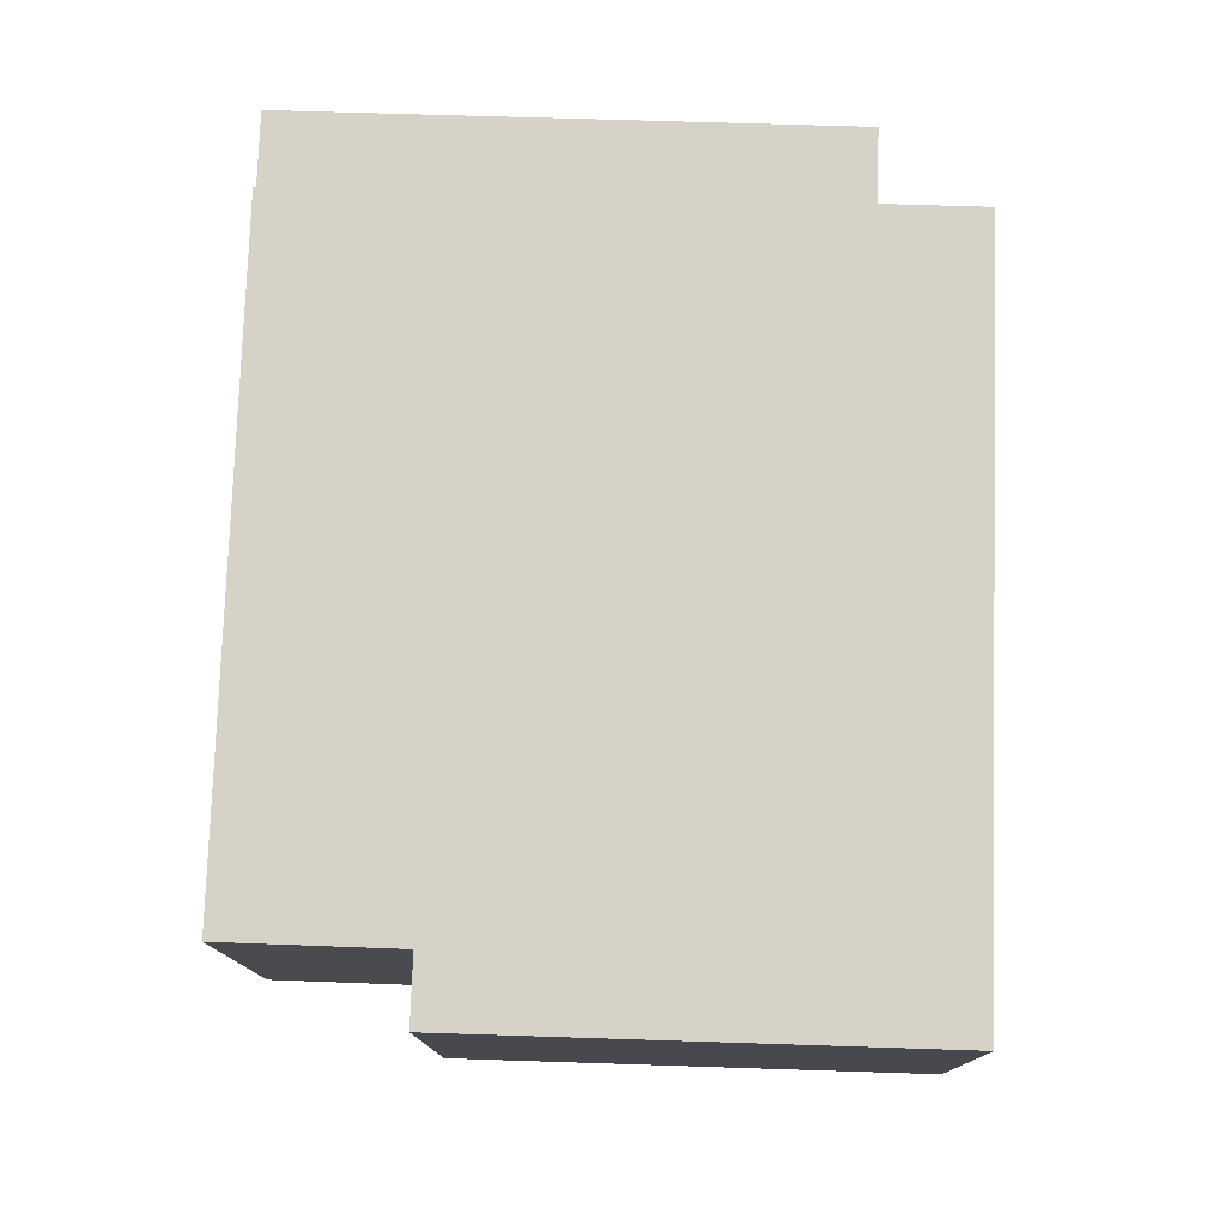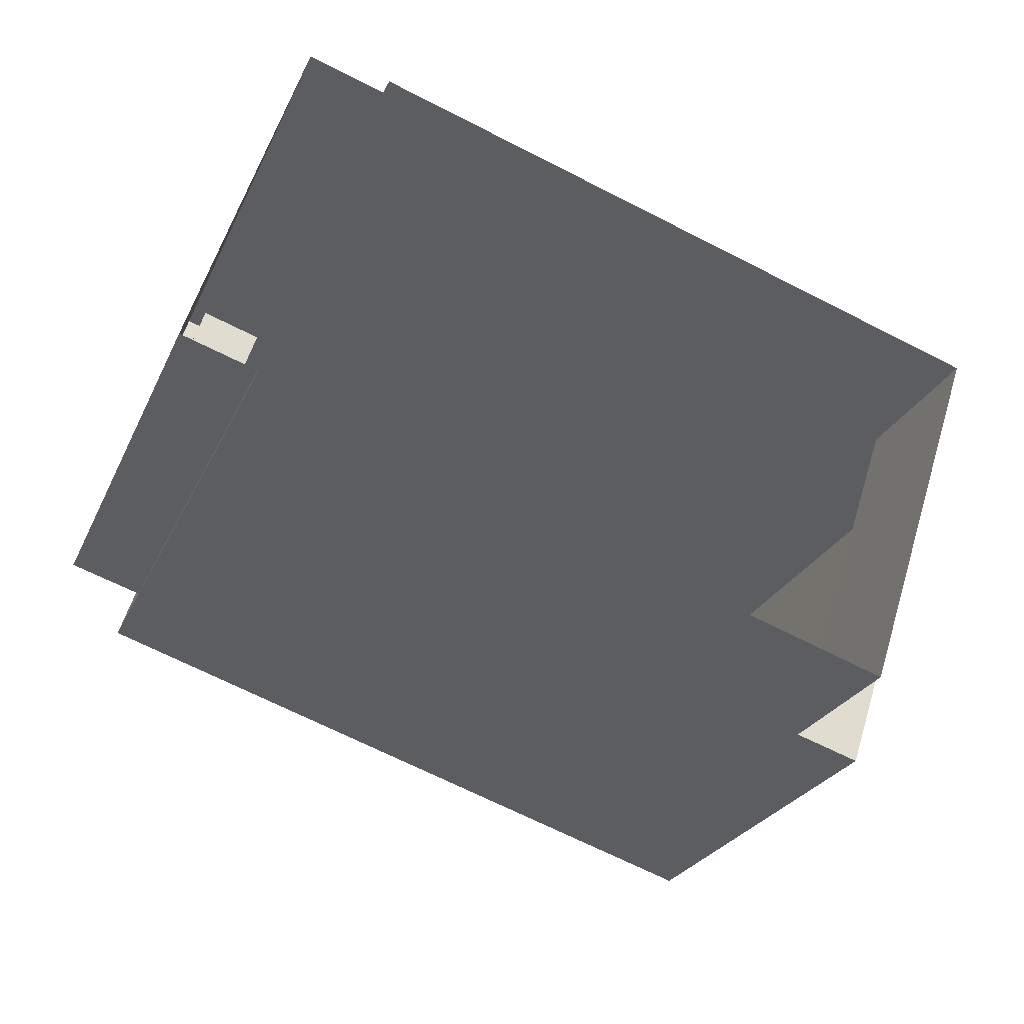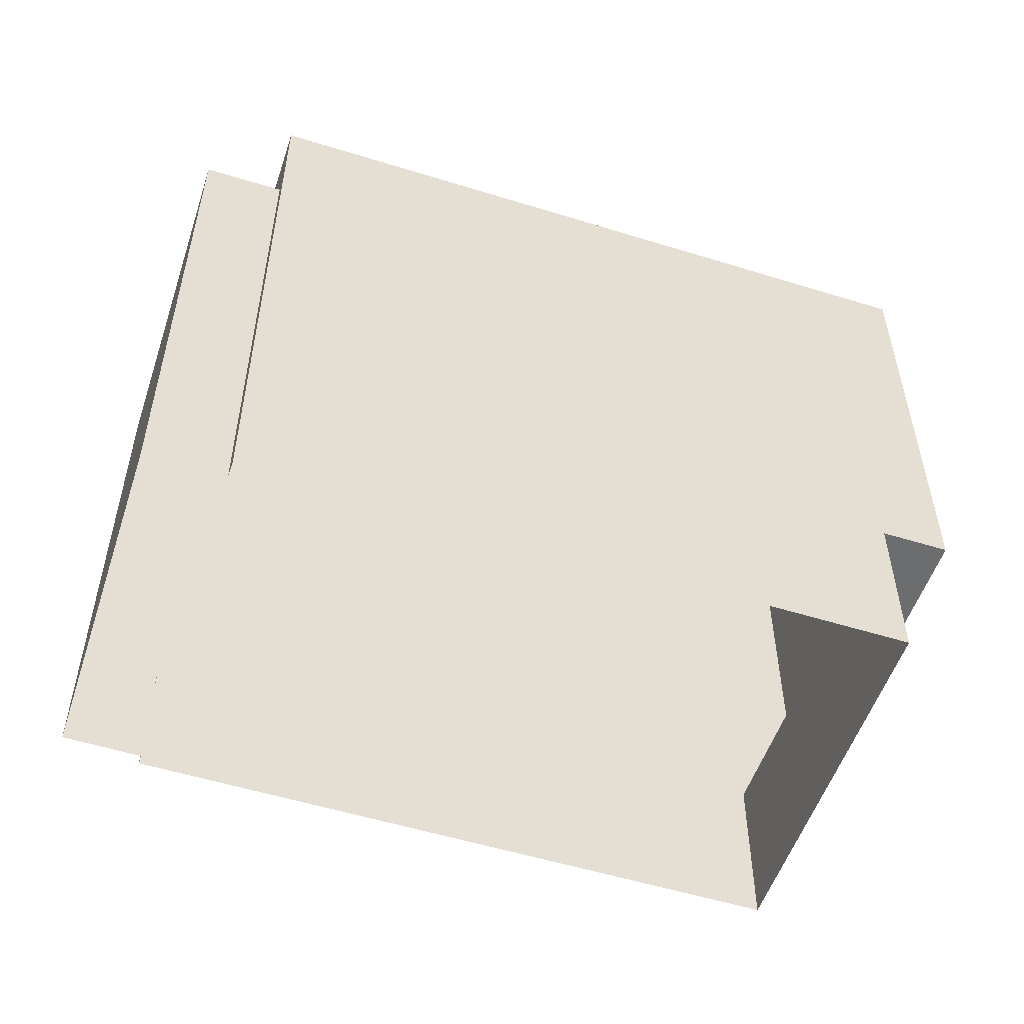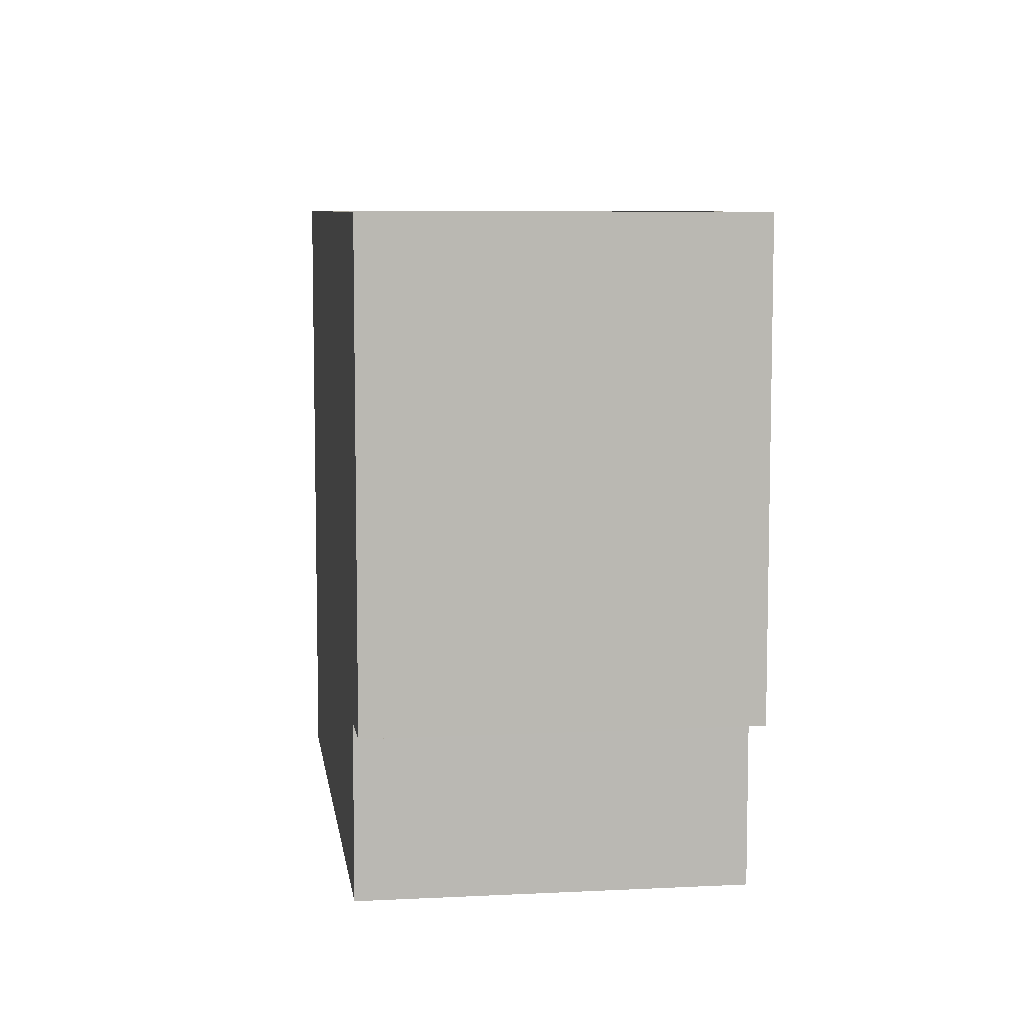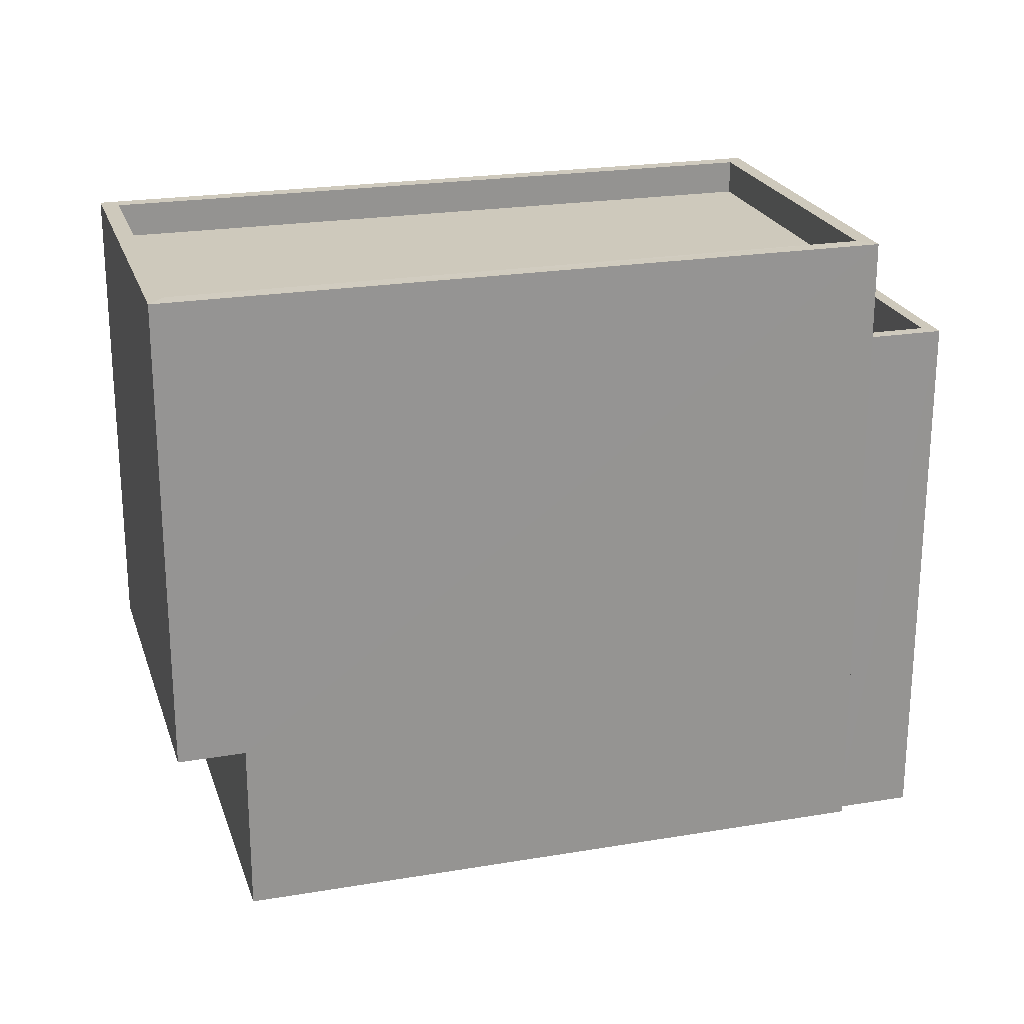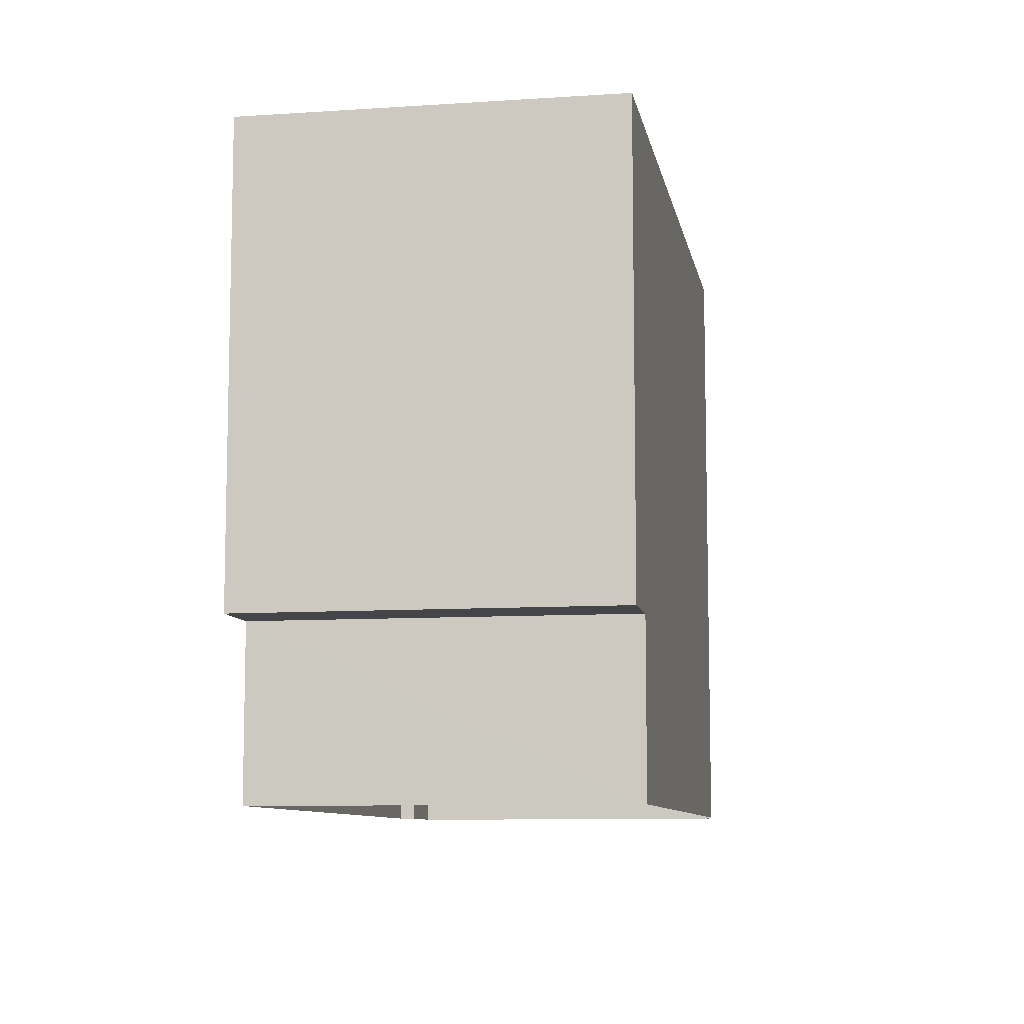
<metadata>
{"format":"obj","ext":"obj","renderer":"f3d","projection":"perspective","resolution":1024,"background":"white","views":[{"elev":59.0,"azim":-88.0,"up":"+Y"},{"elev":-25.4,"azim":159.9,"up":"+Y"},{"elev":-53.9,"azim":179.9,"up":"+Z"},{"elev":7.8,"azim":-79.7,"up":"+Z"},{"elev":22.5,"azim":2.1,"up":"+Z"},{"elev":-8.9,"azim":-61.6,"up":"+Z"}]}
</metadata>
<code>
v -8.903e+04 -1.005e+05 2.109
v -8.903e+04 -1.005e+05 2.108
v -8.902e+04 -1.005e+05 2.107
v -8.902e+04 -1.005e+05 2.108
v -8.902e+04 -1.005e+05 2.108
v -8.902e+04 -1.005e+05 2.107
v -8.901e+04 -1.005e+05 2.108
v -8.902e+04 -1.005e+05 2.107
v -8.903e+04 -1.005e+05 4.671
v -8.903e+04 -1.005e+05 4.67
v -8.903e+04 -1.005e+05 4.671
v -8.903e+04 -1.005e+05 4.67
v -8.902e+04 -1.005e+05 10.19
v -8.902e+04 -1.005e+05 10.19
v -8.902e+04 -1.005e+05 10.18
v -8.901e+04 -1.005e+05 10.18
v -8.902e+04 -1.005e+05 10.18
v -8.902e+04 -1.005e+05 10.18
v -8.902e+04 -1.005e+05 10.18
v -8.902e+04 -1.005e+05 10.18
v -8.902e+04 -1.005e+05 9.385
v -8.902e+04 -1.005e+05 9.385
v -8.902e+04 -1.005e+05 9.384
v -8.902e+04 -1.005e+05 9.384
v -8.903e+04 -1.005e+05 11.17
v -8.902e+04 -1.005e+05 11.17
v -8.903e+04 -1.005e+05 11.17
v -8.902e+04 -1.005e+05 11.17
v -8.903e+04 -1.005e+05 11.67
v -8.902e+04 -1.005e+05 11.67
v -8.903e+04 -1.005e+05 11.67
v -8.902e+04 -1.005e+05 11.67
v -8.903e+04 -1.005e+05 11.67
v -8.902e+04 -1.005e+05 11.67
v -8.902e+04 -1.005e+05 11.67
v -8.903e+04 -1.005e+05 11.67
f 1 2 3
f 4 1 5
f 2 6 3
f 7 5 8
f 5 3 8
f 5 1 3
f 9 10 11
f 9 12 10
f 13 14 15
f 14 16 15
f 17 18 19
f 19 18 20
f 18 16 20
f 15 16 18
f 21 22 23
f 24 21 23
f 25 26 27
f 25 28 26
f 29 30 31
f 29 32 30
f 31 33 29
f 34 35 30
f 32 34 30
f 33 35 34
f 29 33 36
f 36 33 34
f 36 28 25
f 36 34 28
f 4 5 14
f 35 4 14
f 30 35 17
f 19 3 6
f 30 19 6
f 17 21 24
f 19 30 17
f 17 13 21
f 35 14 13
f 35 13 17
f 10 2 1
f 11 10 1
f 12 31 10
f 31 30 10
f 10 6 2
f 10 30 6
f 32 26 28
f 34 32 28
f 21 15 22
f 21 13 15
f 20 7 8
f 20 16 7
f 17 23 18
f 17 24 23
f 31 12 9
f 33 31 9
f 5 7 16
f 14 5 16
f 3 20 8
f 3 19 20
f 29 25 27
f 29 36 25
f 1 4 11
f 4 35 11
f 11 33 9
f 11 35 33
f 32 27 26
f 32 29 27
f 15 23 22
f 15 18 23

</code>
